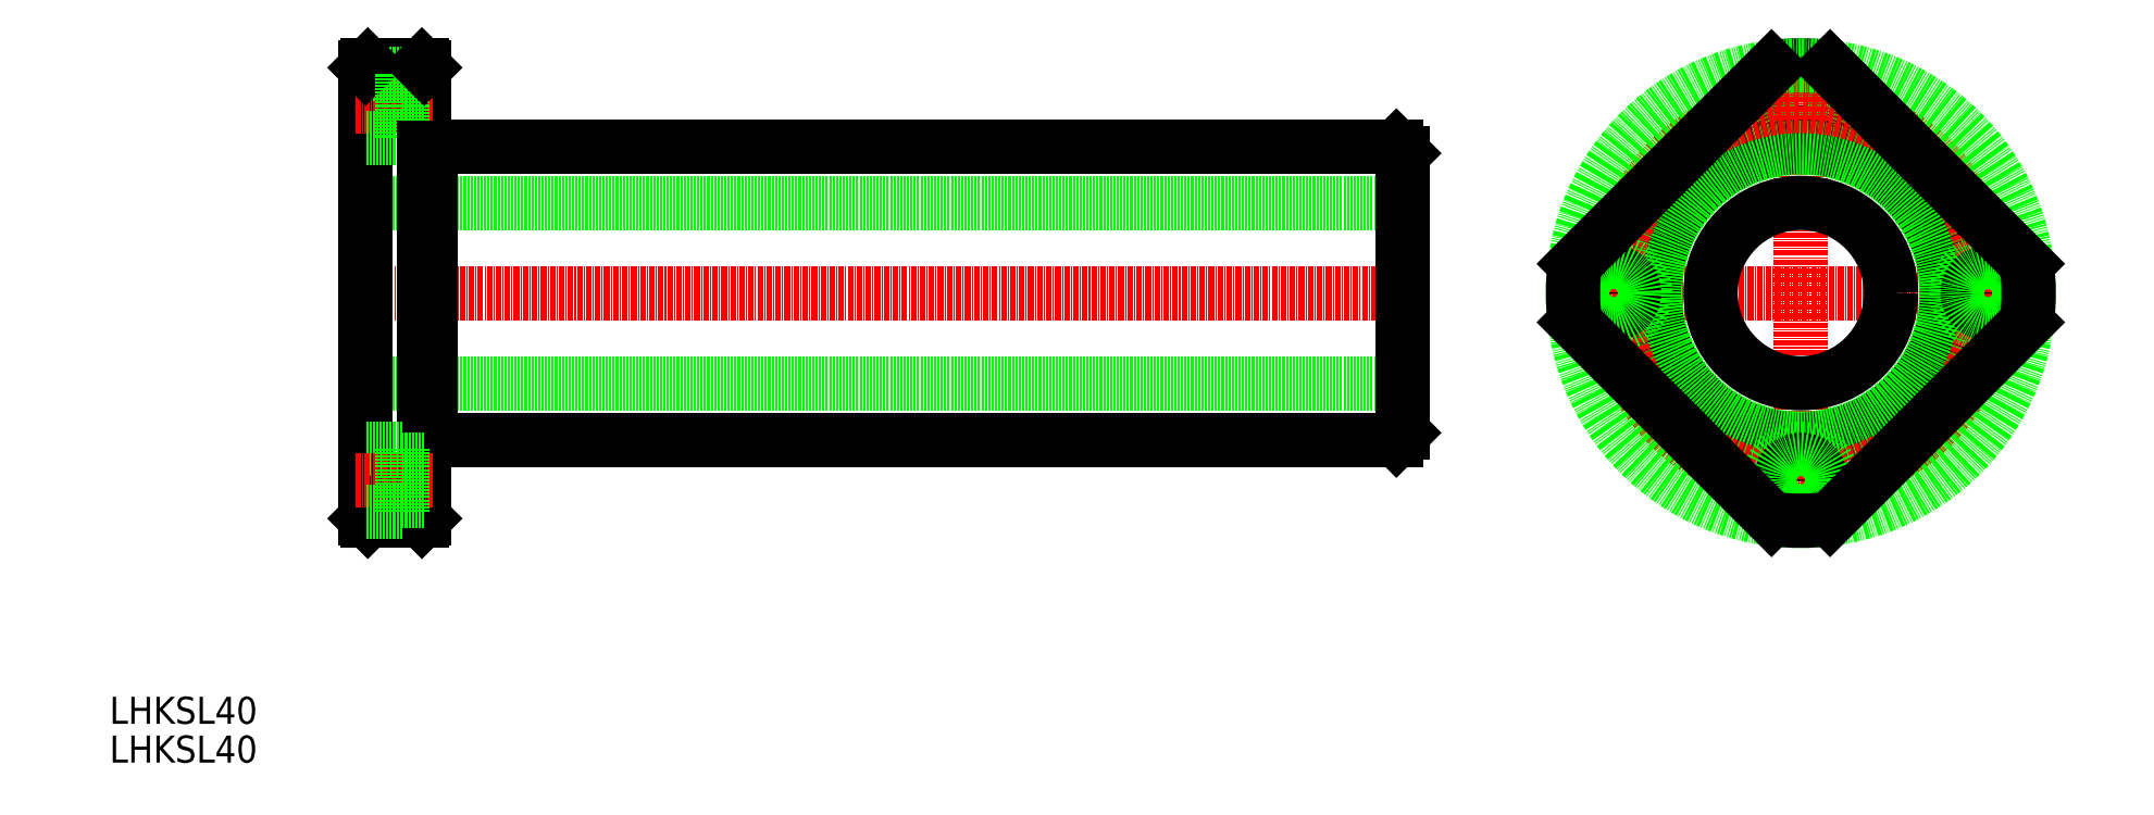
<metadata>
{"format":"dxf","ext":"dxf","renderer":"ezdxf+matplotlib","layout":"modelspace","background":"white","min_lineweight":24,"dpi":150}
</metadata>
<code>
0
SECTION
2
ENTITIES
0
CIRCLE
8
0
10
471.1
20
-319.5
30
0
40
4.5
0
CIRCLE
8
0
10
471.1
20
-319.5
30
0
40
7
0
LINE
8
0
10
382.9
20
-341
30
0
11
152.9
21
-341
31
0
0
LINE
8
0
10
167.4
20
-328.5
30
0
11
381.4
21
-328.5
31
0
0
LINE
8
CENTER
10
387
20
-361
30
0
11
148
21
-361
31
0
0
LINE
8
0
10
382.9
20
-381
30
0
11
152.9
21
-381
31
0
0
LINE
8
0
10
167.4
20
-393.5
30
0
11
381.4
21
-393.5
31
0
0
LINE
8
0
10
165.9
20
-411
30
0
11
165.9
21
-311
31
0
0
LINE
8
0
10
152.9
20
-411
30
0
11
152.9
21
-311
31
0
0
LINE
8
0
10
167.4
20
-393.5
30
0
11
167.4
21
-328.5
31
0
0
LINE
8
0
10
165.4
20
-411.5
30
0
11
153.4
21
-411.5
31
0
0
TEXT
8
0
10
96.17
20
-456.5
30
0
40
6
1
LHKSL40
0
TEXT
8
0
10
96.17
20
-465.1
30
0
40
6
1
LHKSL40
0
LINE
8
0
10
153.4
20
-411.5
30
0
11
152.9
21
-411
31
0
0
LINE
8
0
10
165.4
20
-411.5
30
0
11
165.9
21
-411
31
0
0
LINE
8
0
10
165.9
20
-393.2
30
0
11
167.4
21
-393.2
31
0
0
LINE
8
0
10
179
20
-393.5
30
0
11
179
21
-393.5
31
0
0
LINE
8
0
10
192.2
20
-393.5
30
0
11
192.2
21
-393.5
31
0
0
LINE
8
0
10
165.4
20
-310.5
30
0
11
153.4
21
-310.5
31
0
0
LINE
8
CENTER
10
167.8
20
-319.5
30
0
11
150.6
21
-319.5
31
0
0
LINE
8
0
10
161
20
-326.5
30
0
11
152.9
21
-326.5
31
0
0
LINE
8
0
10
161
20
-312.5
30
0
11
152.9
21
-312.5
31
0
0
LINE
8
0
10
153.4
20
-310.5
30
0
11
152.9
21
-311
31
0
0
LINE
8
0
10
161
20
-312.5
30
0
11
161
21
-326.5
31
0
0
LINE
8
0
10
165.9
20
-324
30
0
11
161
21
-324
31
0
0
LINE
8
0
10
165.9
20
-328.7
30
0
11
167.4
21
-328.7
31
0
0
LINE
8
0
10
165.9
20
-315
30
0
11
161
21
-315
31
0
0
LINE
8
0
10
165.4
20
-310.5
30
0
11
165.9
21
-311
31
0
0
LINE
8
CENTER
10
471.1
20
-307.5
30
0
11
471.1
21
-414.5
31
0
0
LINE
8
0
10
382.9
20
-392
30
0
11
382.9
21
-330
31
0
0
LINE
8
CENTER
10
524.6
20
-361
30
0
11
417.6
21
-361
31
0
0
ARC
8
0
10
381.4
20
-330
30
0
40
1.5
50
89.89
51
90
0
ARC
8
0
10
381.4
20
-330
30
0
40
1.5
50
0
51
0.1125
0
LINE
8
0
10
381.4
20
-328.5
30
0
11
382.9
21
-330
31
0
0
LINE
8
0
10
381.4
20
-393.5
30
0
11
382.9
21
-392
31
0
0
ARC
8
0
10
381.4
20
-392
30
0
40
1.5
50
359.9
51
0
0
ARC
8
0
10
381.4
20
-392
30
0
40
1.5
50
270
51
270.1
0
LINE
8
0
10
161
20
-395.5
30
0
11
152.9
21
-395.5
31
0
0
LINE
8
CENTER
10
167.8
20
-402.5
30
0
11
150.6
21
-402.5
31
0
0
LINE
8
0
10
161
20
-409.5
30
0
11
152.9
21
-409.5
31
0
0
LINE
8
0
10
165.9
20
-407
30
0
11
161
21
-407
31
0
0
LINE
8
0
10
161
20
-409.5
30
0
11
161
21
-395.5
31
0
0
LINE
8
0
10
165.9
20
-398
30
0
11
161
21
-398
31
0
0
CIRCLE
8
0
10
471.1
20
-361
30
0
40
20
0
CIRCLE
8
0
10
471.1
20
-361
30
0
40
32.5
0
CIRCLE
8
0
10
471.1
20
-361
30
0
40
32.25
0
ARC
8
0
10
471.1
20
-361
30
0
40
50.5
50
82.62
51
97.38
0
CIRCLE
8
CENTER
10
471.1
20
-361
30
0
40
41.5
0
CIRCLE
8
0
10
429.6
20
-361
30
0
40
4.5
0
CIRCLE
8
0
10
429.6
20
-361
30
0
40
7
0
CIRCLE
8
0
10
471.1
20
-402.5
30
0
40
4.5
0
CIRCLE
8
0
10
471.1
20
-402.5
30
0
40
7
0
CIRCLE
8
0
10
512.6
20
-361
30
0
40
4.5
0
CIRCLE
8
0
10
512.6
20
-361
30
0
40
7
0
CIRCLE
8
0
10
471.1
20
-361
30
0
40
50.5
0
LINE
8
0
10
521.1
20
-354.5
30
0
11
477.6
21
-310.9
31
0
0
LINE
8
0
10
421
20
-367.4
30
0
11
464.6
21
-411
31
0
0
LINE
8
0
10
464.6
20
-310.9
30
0
11
421
21
-354.5
31
0
0
LINE
8
0
10
521.1
20
-367.4
30
0
11
477.6
21
-411
31
0
0
ARC
8
0
10
471.1
20
-361
30
0
40
50.5
50
172.6
51
187.4
0
ARC
8
0
10
471.1
20
-361
30
0
40
50.5
50
262.6
51
277.4
0
ARC
8
0
10
471.1
20
-361
30
0
40
50.5
50
352.6
51
7.38
0
ENDSEC
0
EOF

</code>
